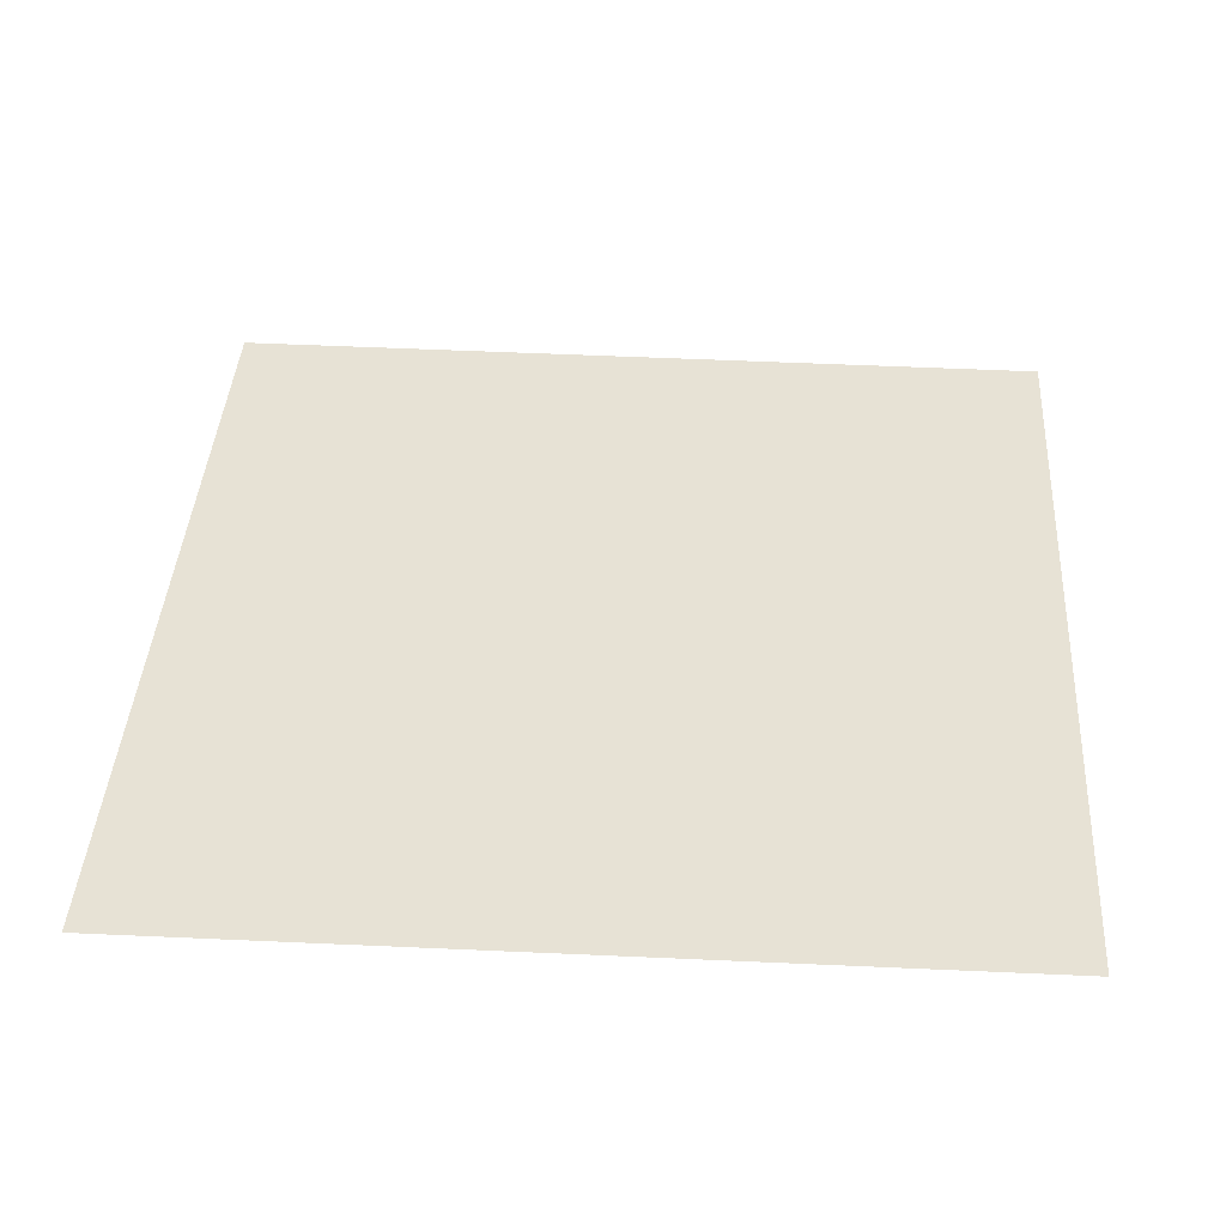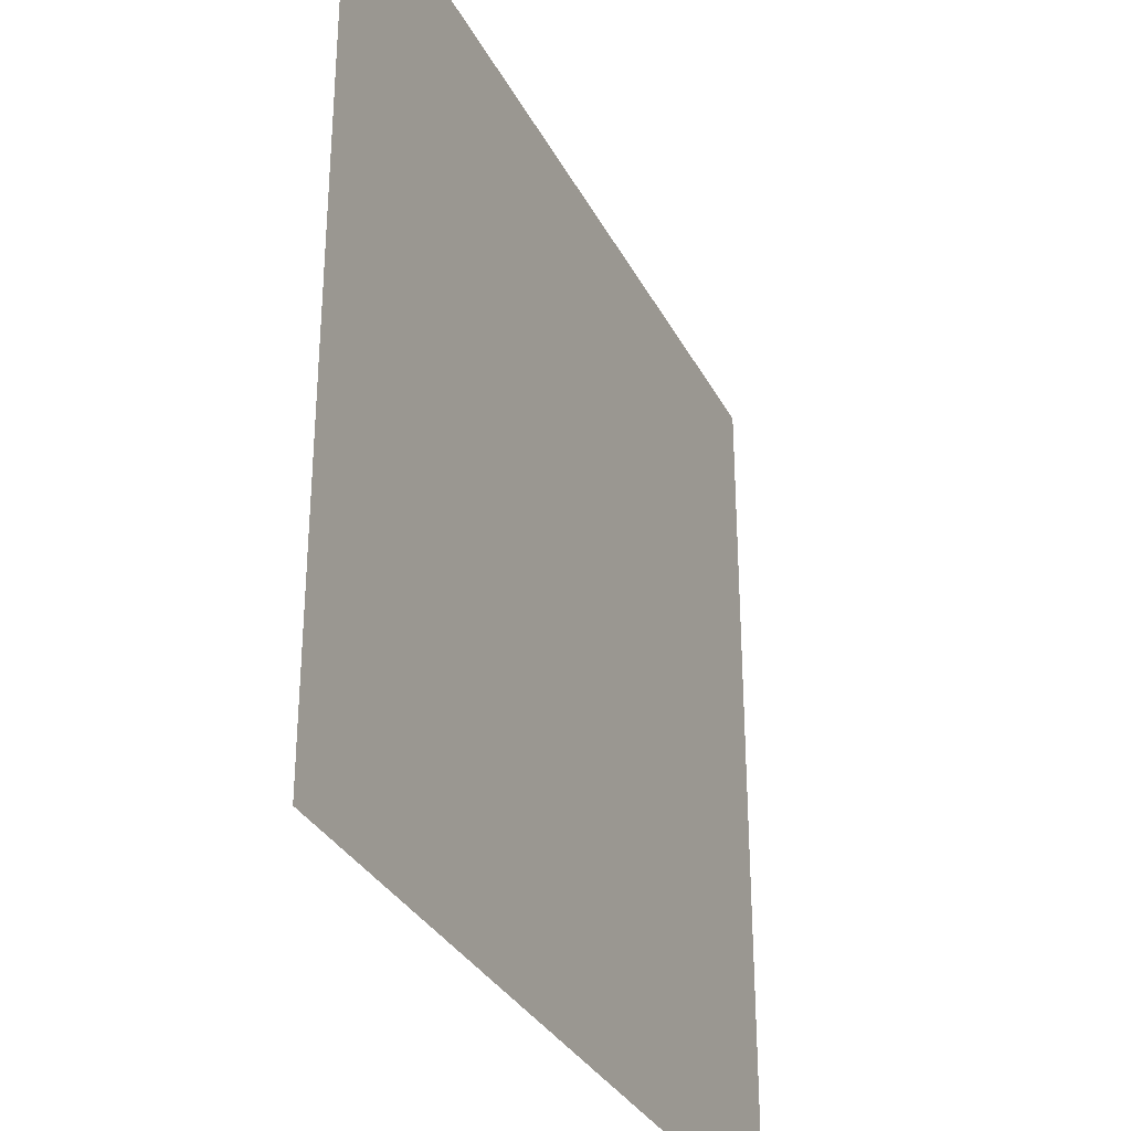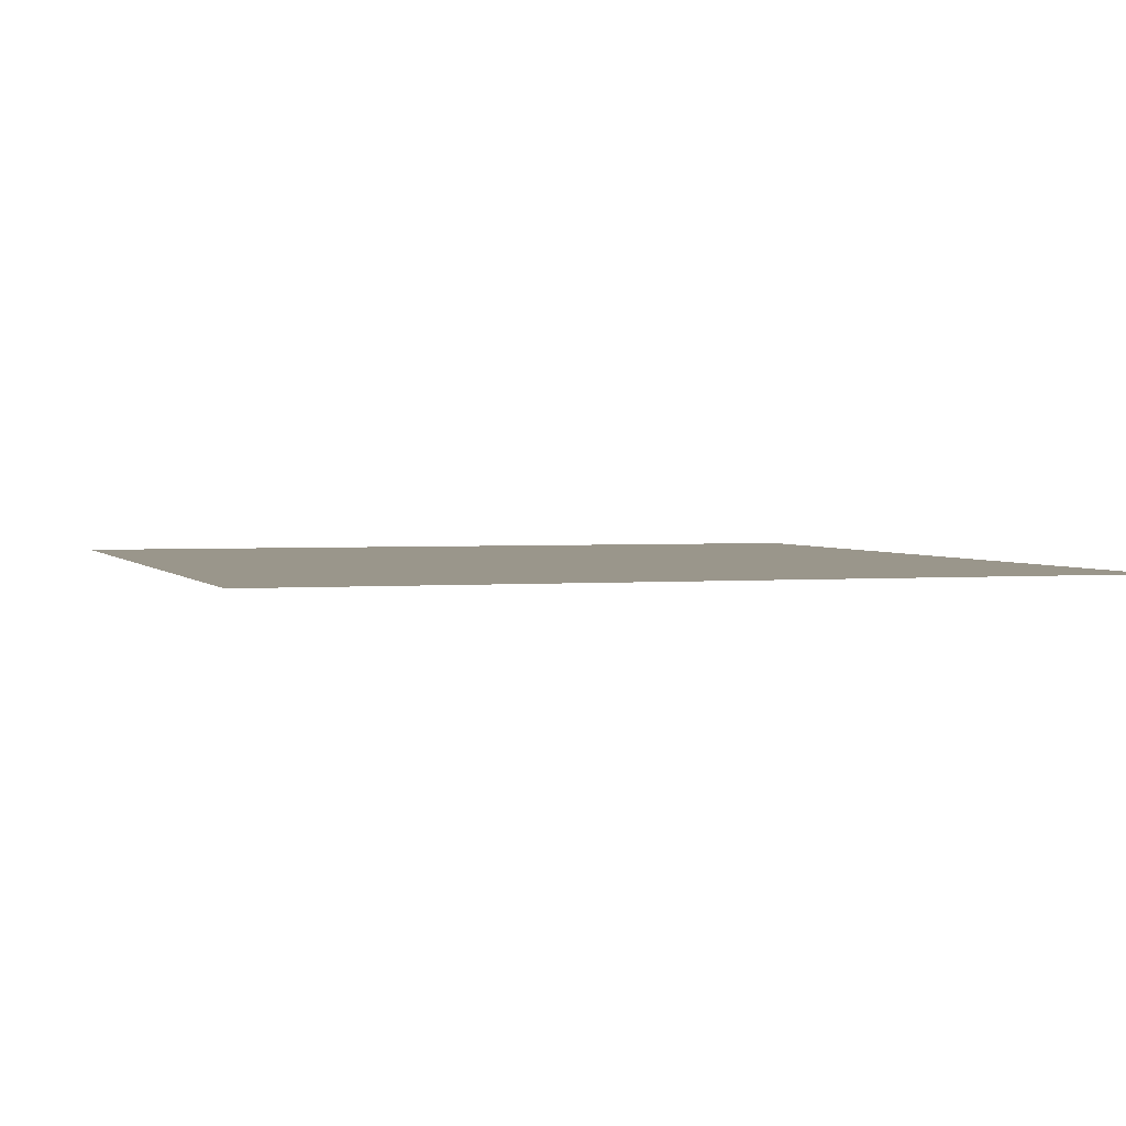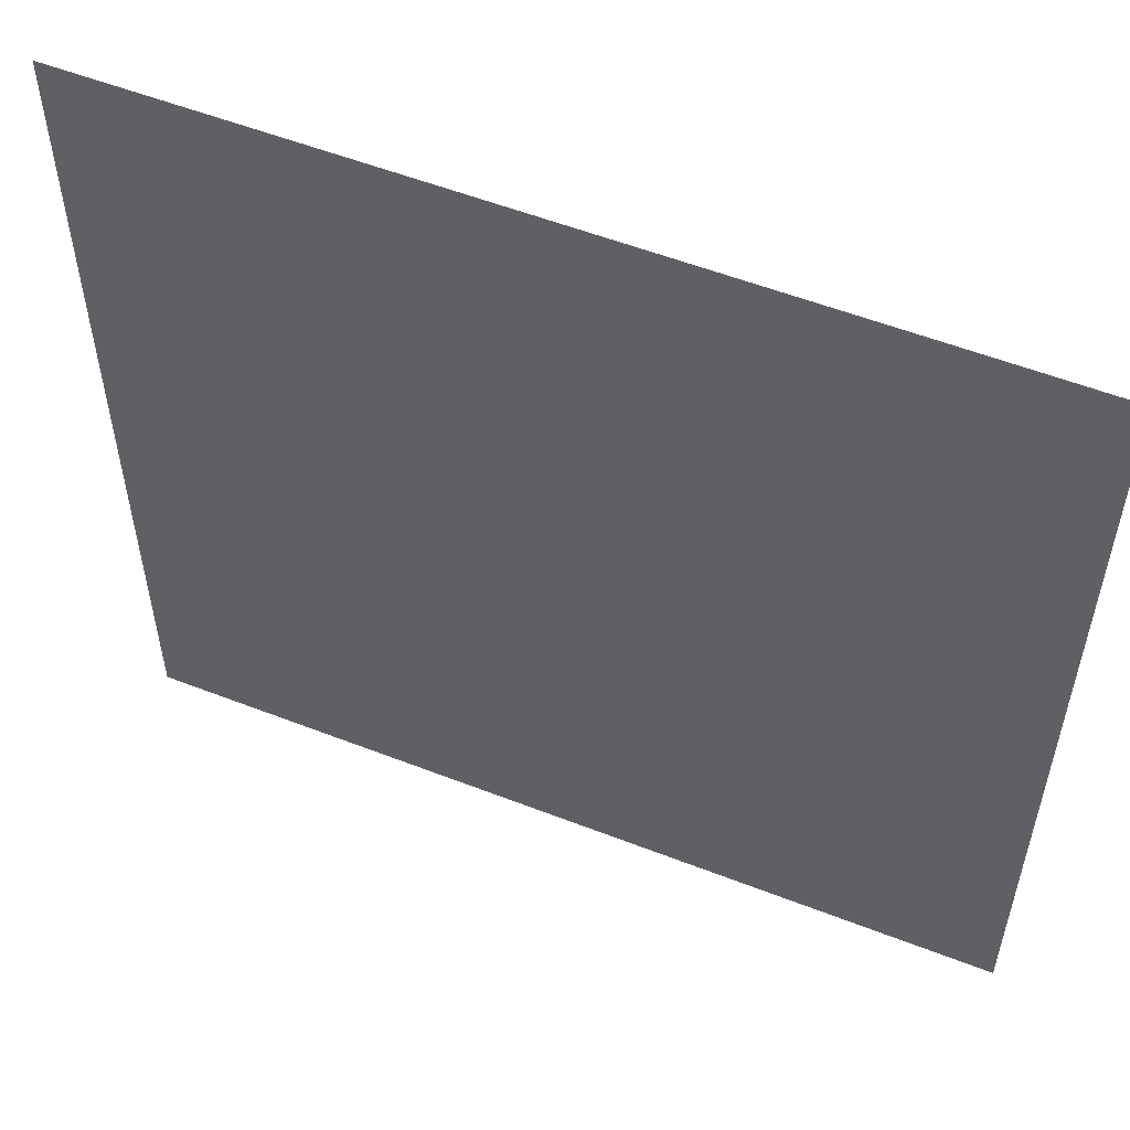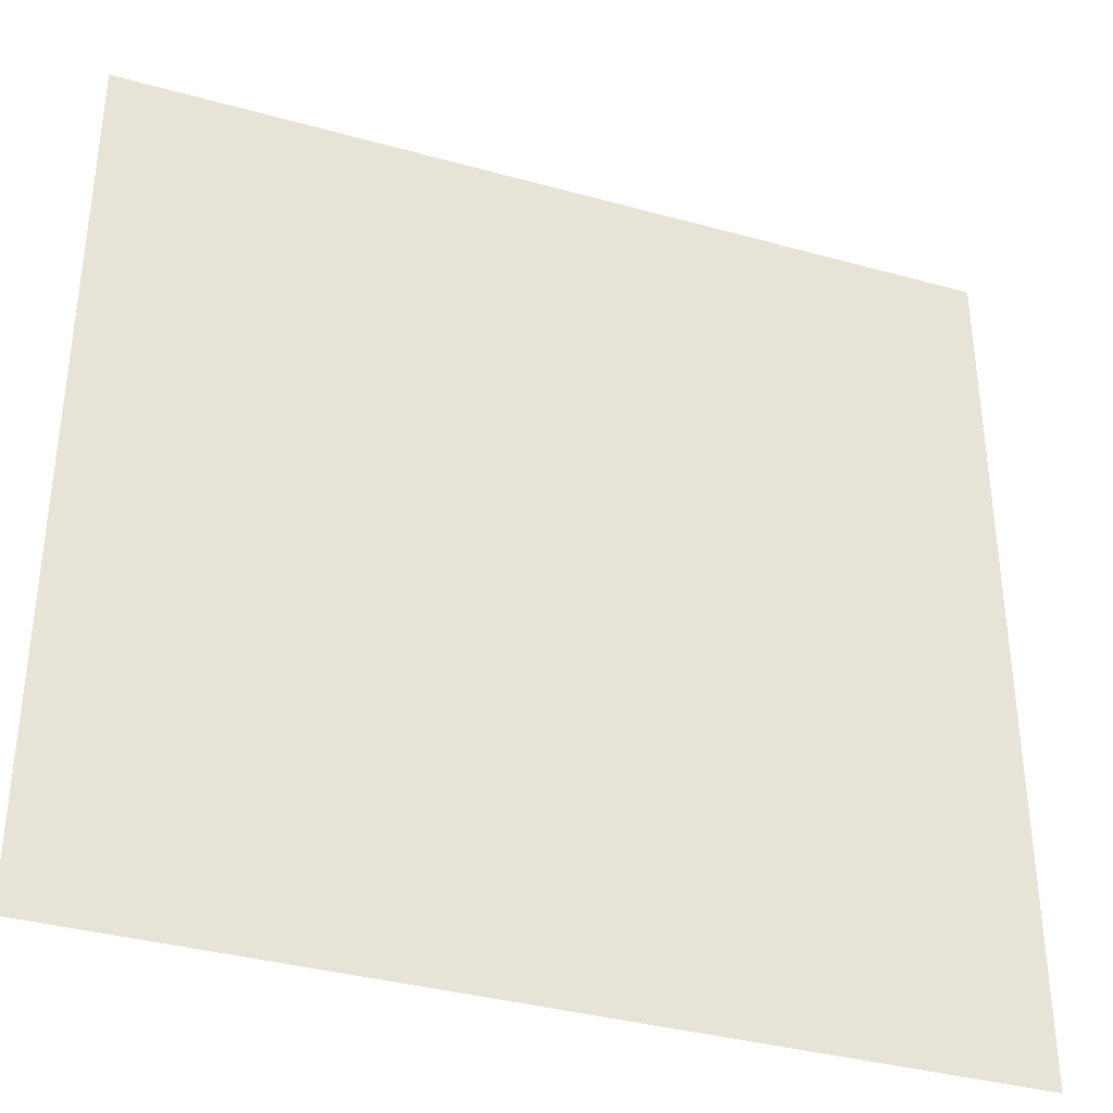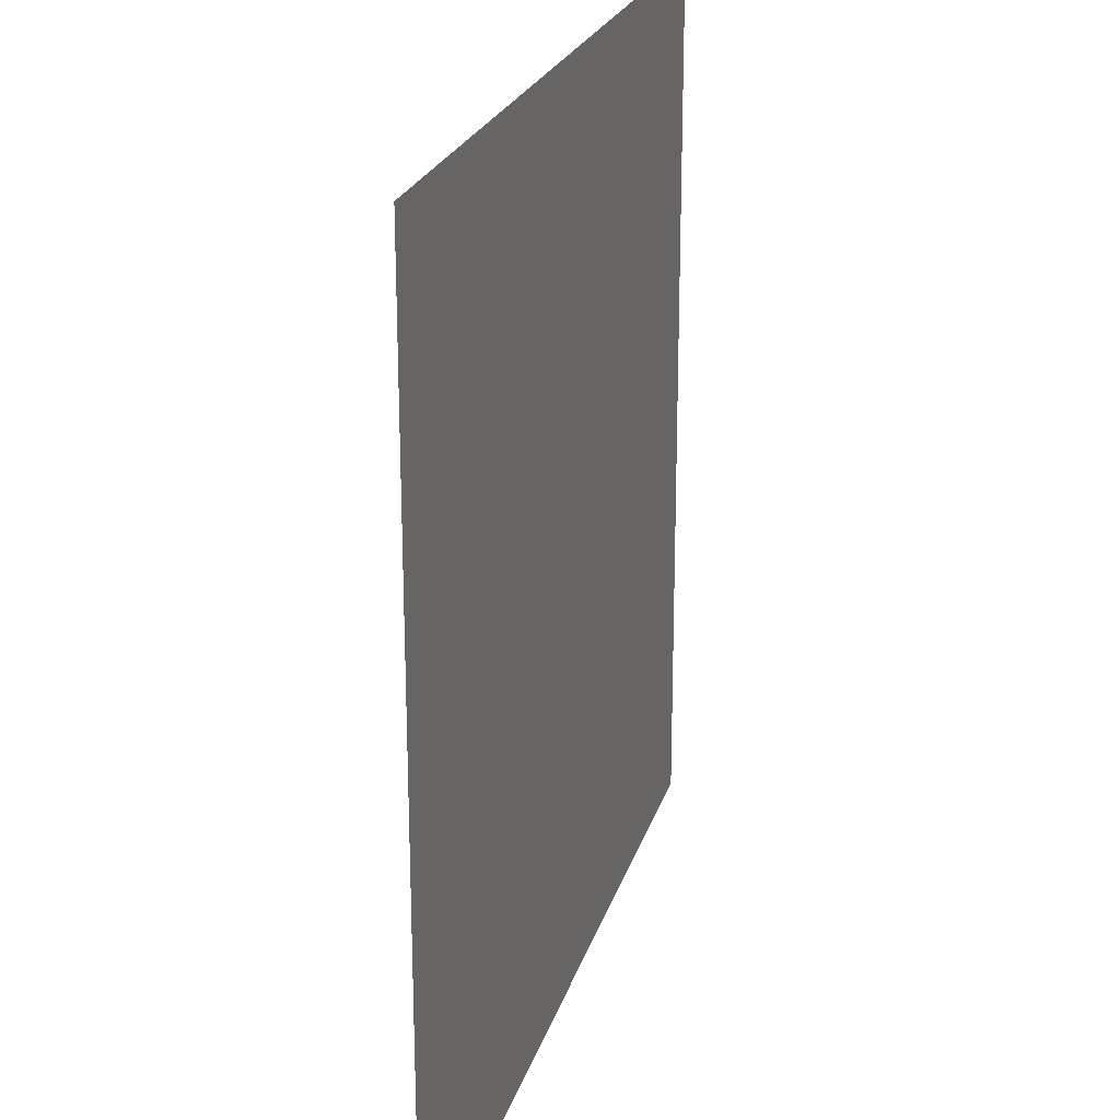
<metadata>
{"format":"obj","ext":"obj","renderer":"f3d","projection":"perspective","resolution":1024,"background":"white","views":[{"elev":40.4,"azim":-86.4,"up":"+Z"},{"elev":-32.2,"azim":113.5,"up":"+Y"},{"elev":2.3,"azim":71.3,"up":"+Z"},{"elev":55.4,"azim":22.2,"up":"+Y"},{"elev":-36.6,"azim":-19.9,"up":"+Y"},{"elev":23.0,"azim":-75.0,"up":"+Y"}]}
</metadata>
<code>
o MeshFridgeMaindoorB6_4_GeomSubset_5
v -0.005905 0.04764 -0.8953
v -0.005895 0.04764 -0.8953
v -0.005905 0.04765 -0.8953
v -0.005895 0.04765 -0.8953
f 2 3 1
f 2 4 3

</code>
